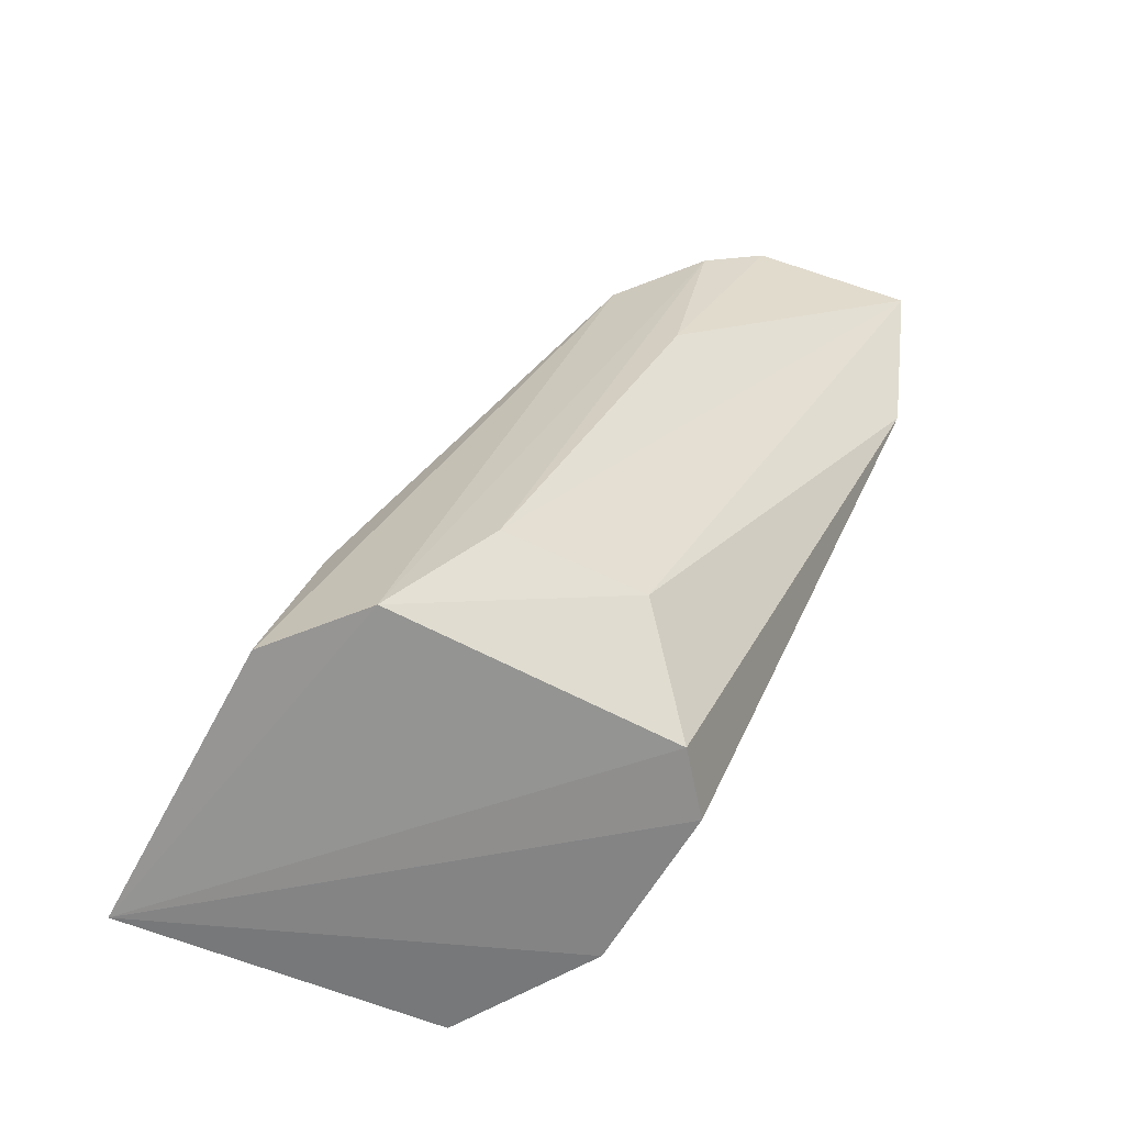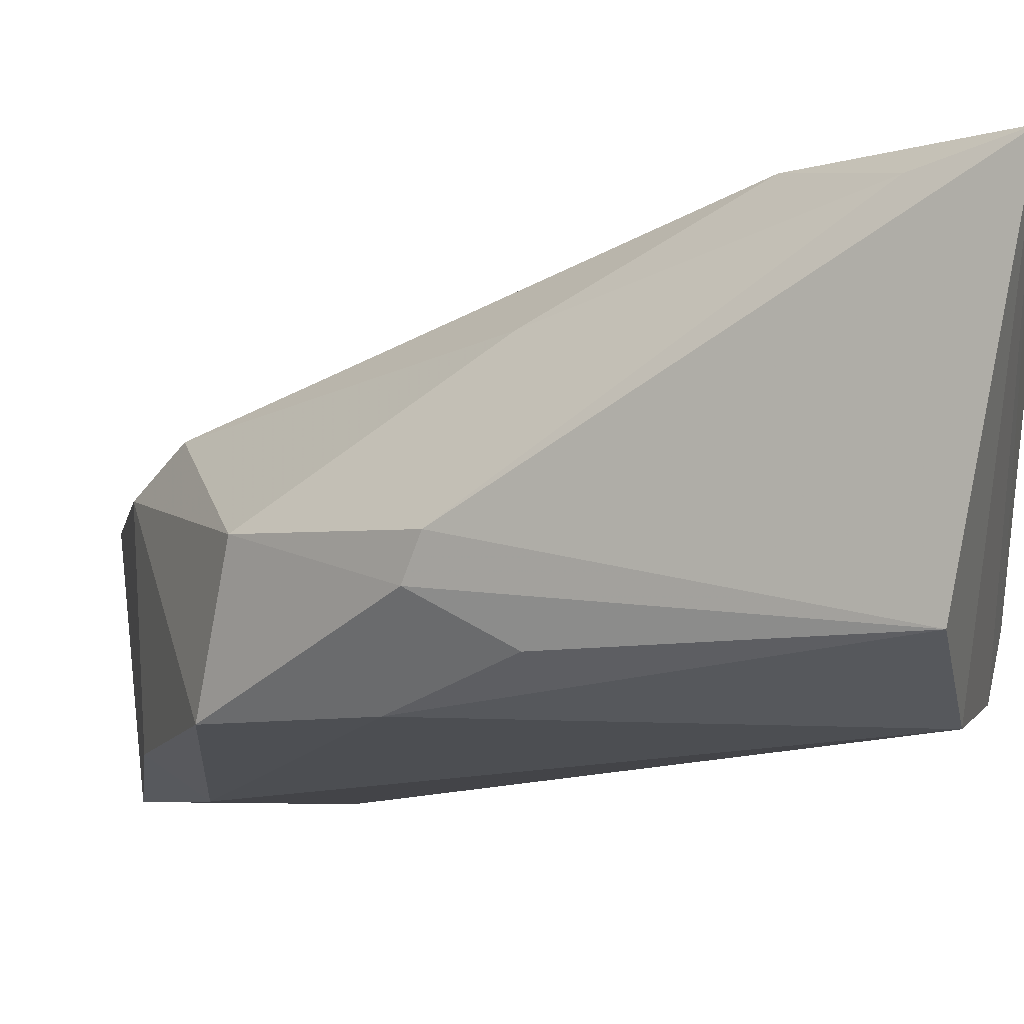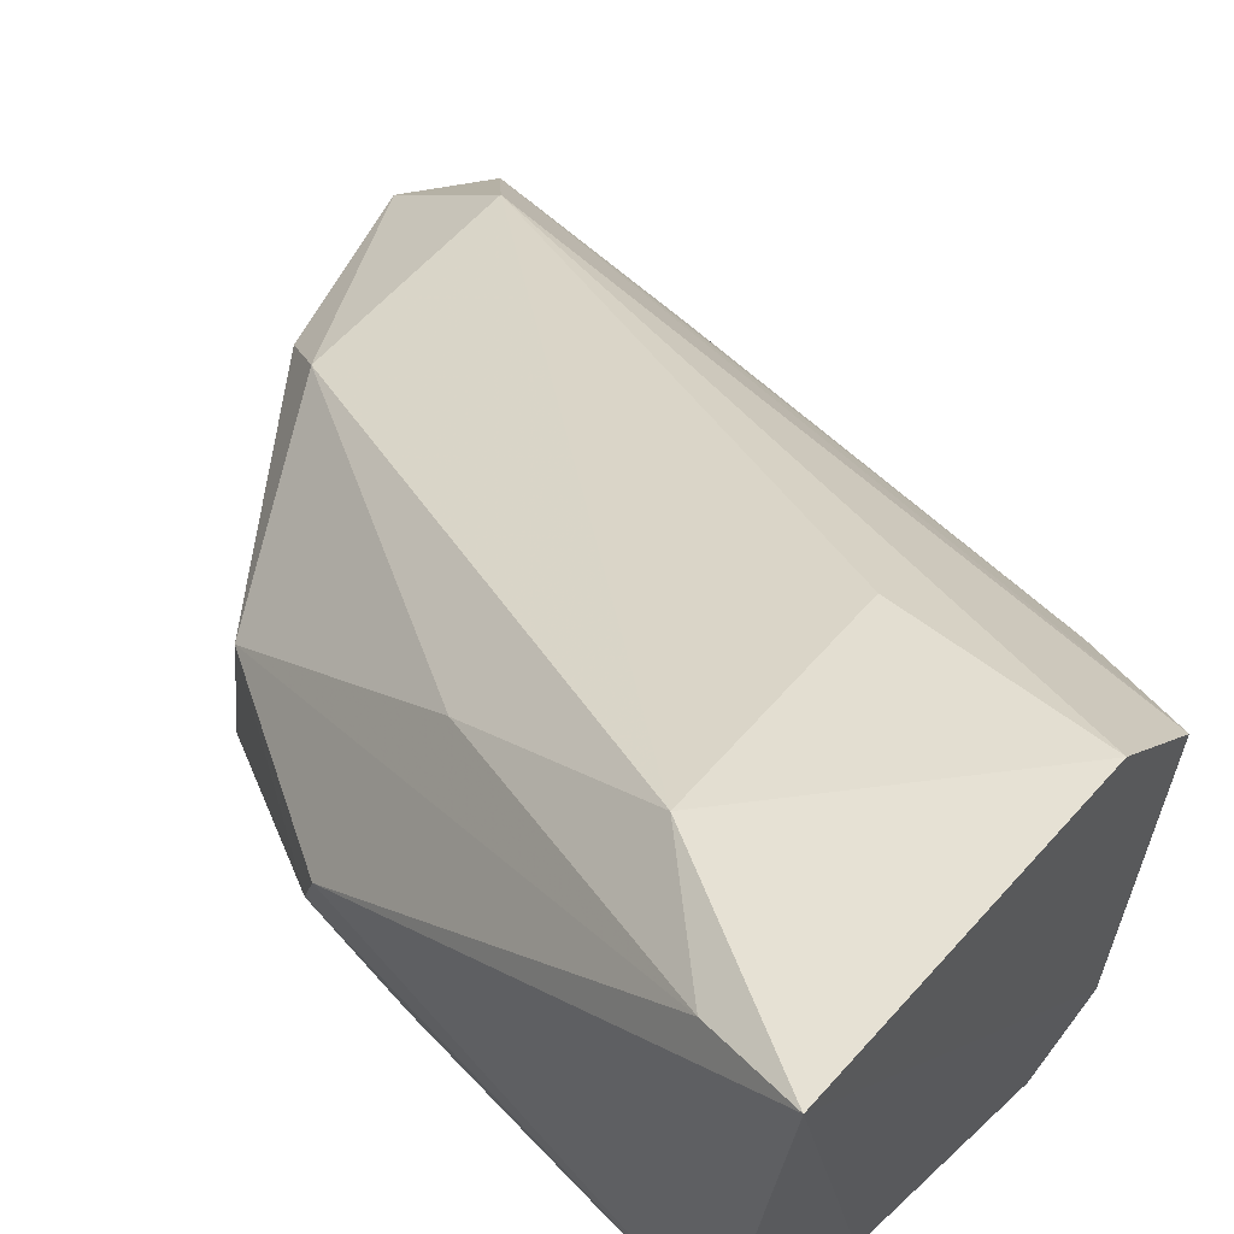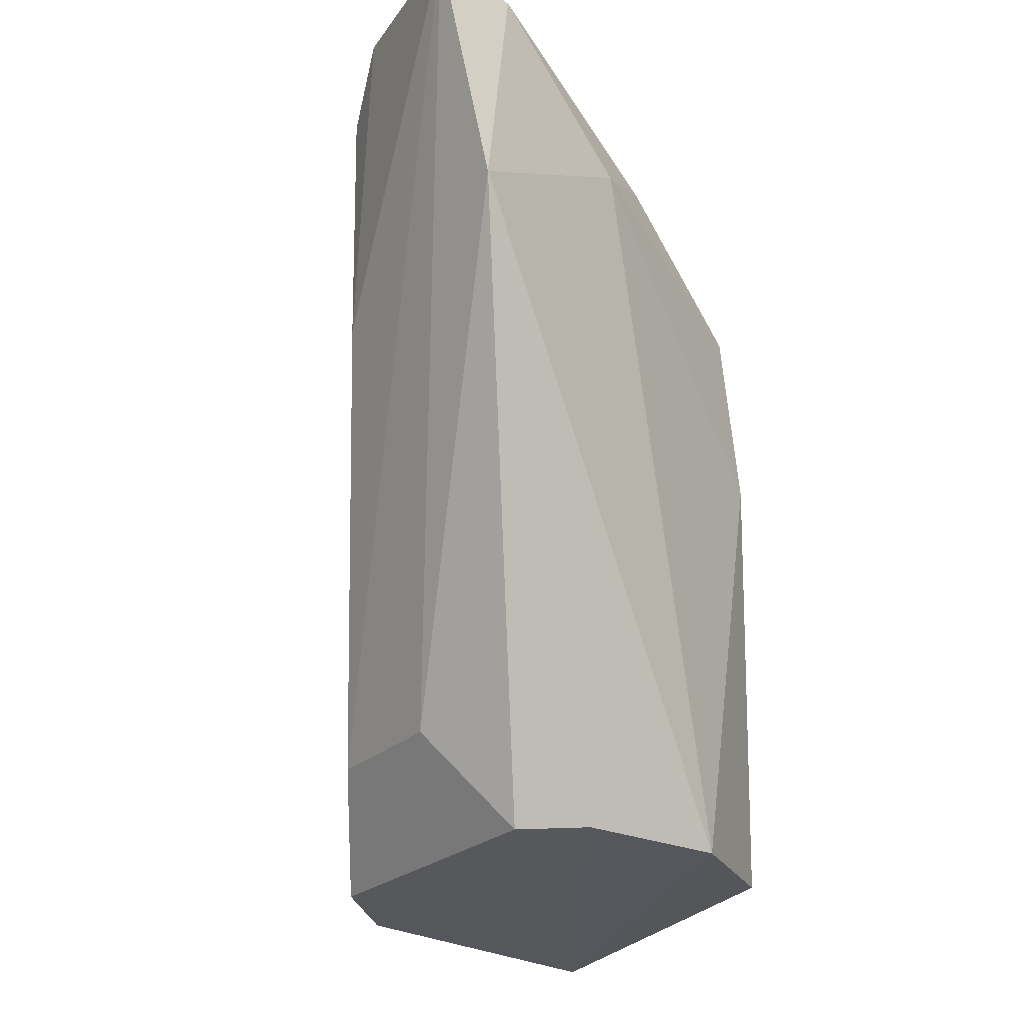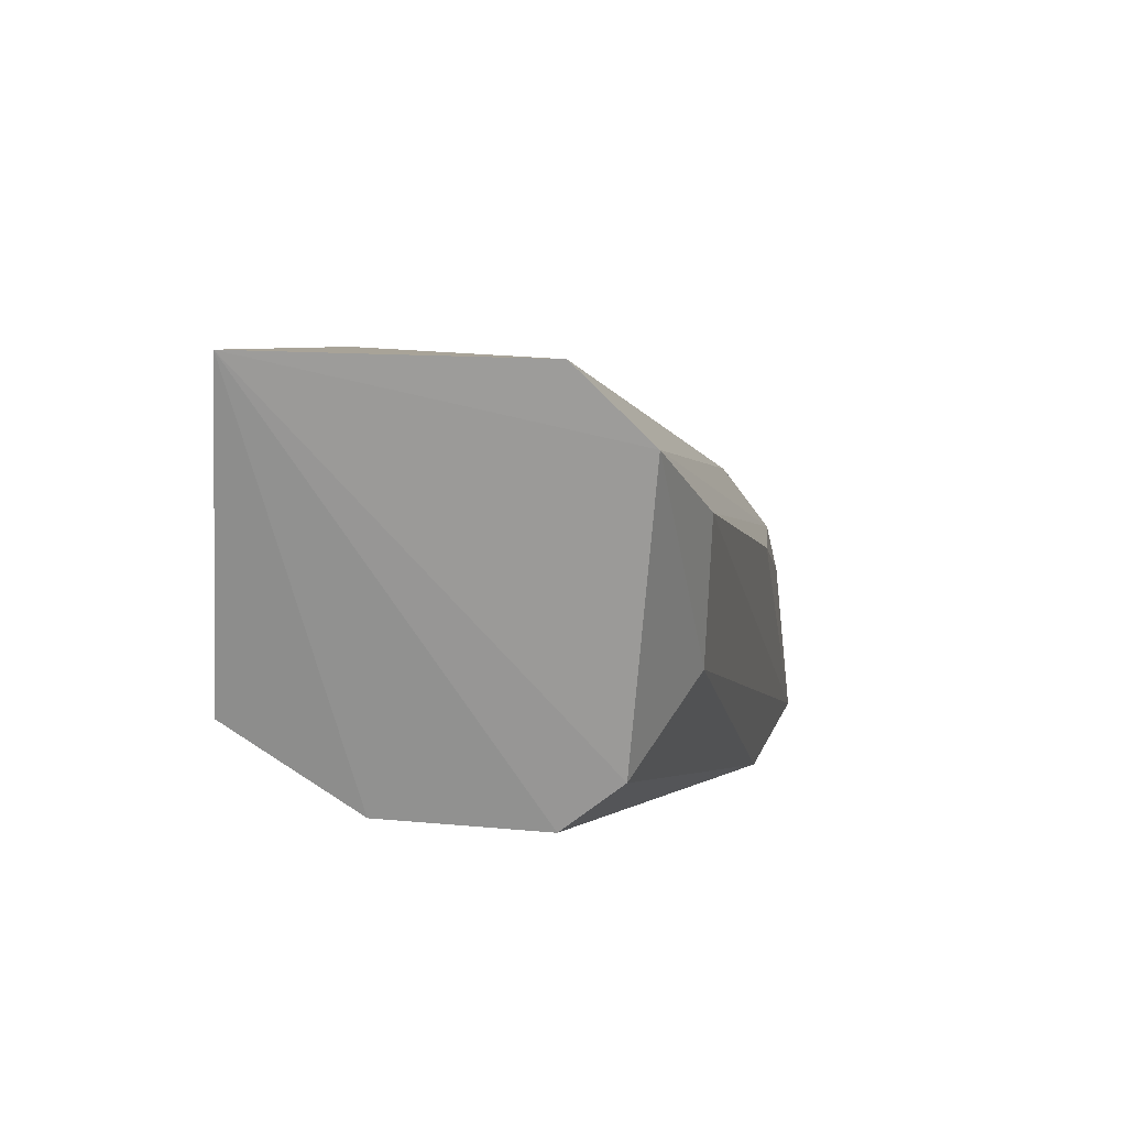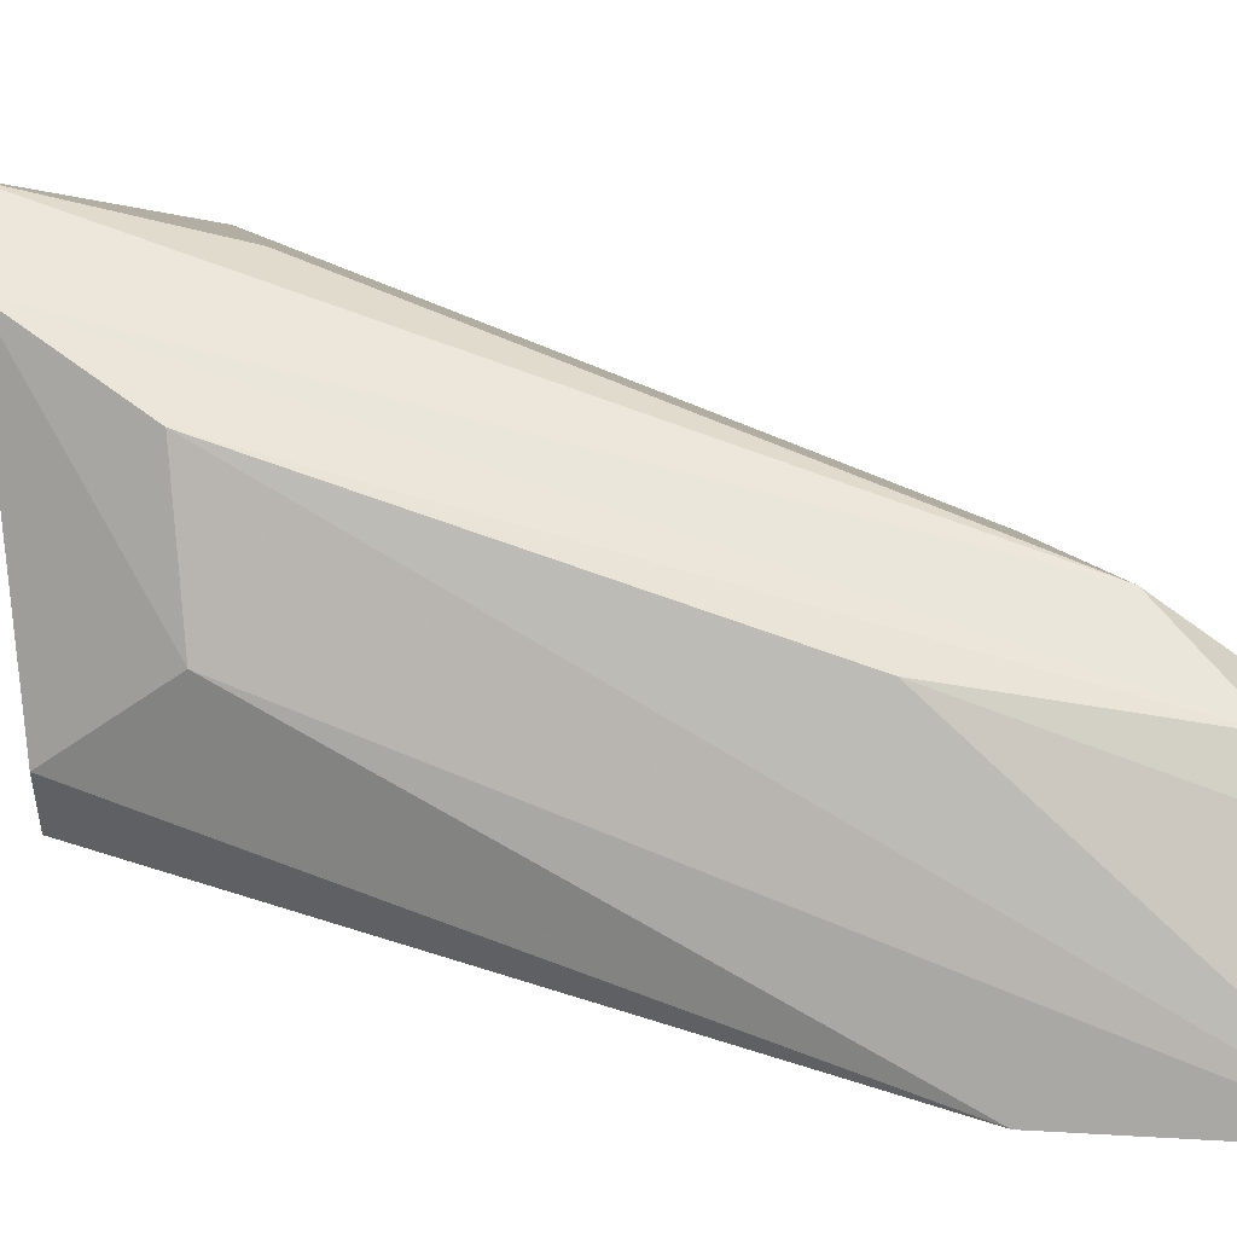
<metadata>
{"format":"obj","ext":"obj","renderer":"f3d","projection":"perspective","resolution":1024,"background":"white","views":[{"elev":-63.5,"azim":-120.4,"up":"+Z"},{"elev":3.8,"azim":107.8,"up":"+Y"},{"elev":52.2,"azim":136.5,"up":"+Y"},{"elev":-19.7,"azim":-36.6,"up":"+Z"},{"elev":-74.5,"azim":175.6,"up":"+Z"},{"elev":7.0,"azim":-92.9,"up":"+Y"}]}
</metadata>
<code>
v 0.3443 0.02151 0.4841
v 0.4175 0.05524 0.3673
v 0.4031 0.06141 0.4467
v 0.3782 0.1035 0.3637
v 0.3666 0.0499 0.3698
v 0.4182 0.1024 0.3591
v 0.3499 0.06826 0.4678
v 0.401 0.04047 0.4516
v 0.3983 0.04315 0.3688
v 0.416 0.06344 0.4202
v 0.3664 0.09318 0.3659
v 0.3507 0.05693 0.4839
v 0.405 0.09877 0.3866
v 0.3413 0.02218 0.4559
v 0.3669 0.02607 0.4648
v 0.407 0.0431 0.4279
v 0.3747 0.04259 0.3699
v 0.4162 0.09809 0.3721
v 0.4152 0.0576 0.4228
v 0.3327 0.02219 0.4884
v 0.3797 0.07005 0.4621
v 0.3779 0.03319 0.4683
v 0.3767 0.0972 0.3913
v 0.3571 0.06052 0.3848
v 0.4042 0.08318 0.4142
v 0.4141 0.05127 0.4104
v 0.3374 0.04684 0.4869
v 0.3753 0.06276 0.4707
v 0.3407 0.05645 0.4784
v 0.358 0.08178 0.3832
v 0.3439 0.06127 0.446
f 9 6 2
f 10 2 6
f 11 6 5
f 11 4 6
f 11 7 4
f 13 6 4
f 15 14 9
f 15 1 14
f 16 9 2
f 16 15 9
f 16 8 15
f 17 5 6
f 17 6 9
f 17 14 5
f 17 9 14
f 18 10 6
f 18 3 10
f 18 6 13
f 19 10 3
f 19 3 8
f 19 8 16
f 19 2 10
f 20 1 12
f 20 14 1
f 21 7 12
f 21 13 7
f 22 12 1
f 22 15 8
f 22 1 15
f 23 13 4
f 23 4 7
f 23 7 13
f 24 11 5
f 24 5 14
f 24 14 20
f 25 18 13
f 25 3 18
f 25 21 3
f 25 13 21
f 26 19 16
f 26 16 2
f 26 2 19
f 27 20 12
f 28 21 12
f 28 8 3
f 28 3 21
f 28 22 8
f 28 12 22
f 29 27 12
f 29 12 7
f 29 7 11
f 30 24 20
f 30 11 24
f 30 29 11
f 31 30 20
f 31 20 27
f 31 27 29
f 31 29 30

</code>
